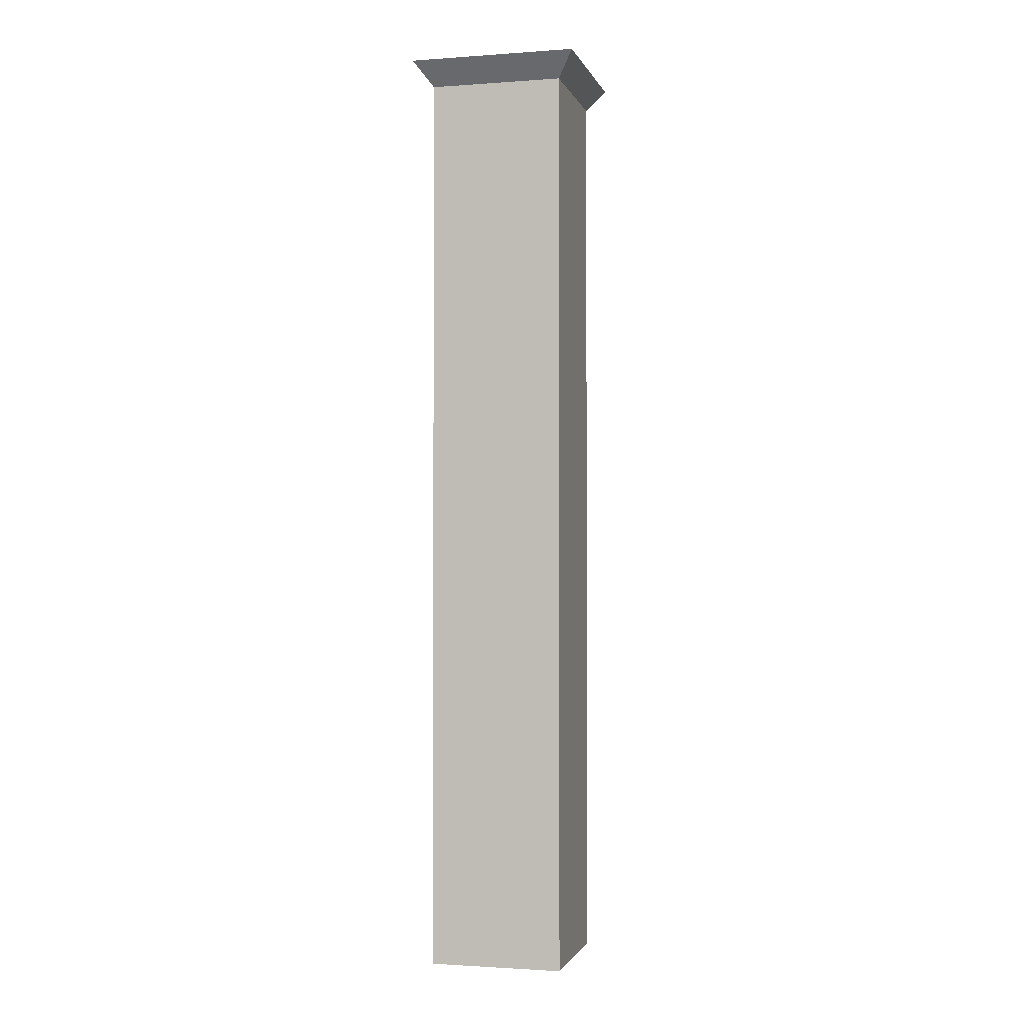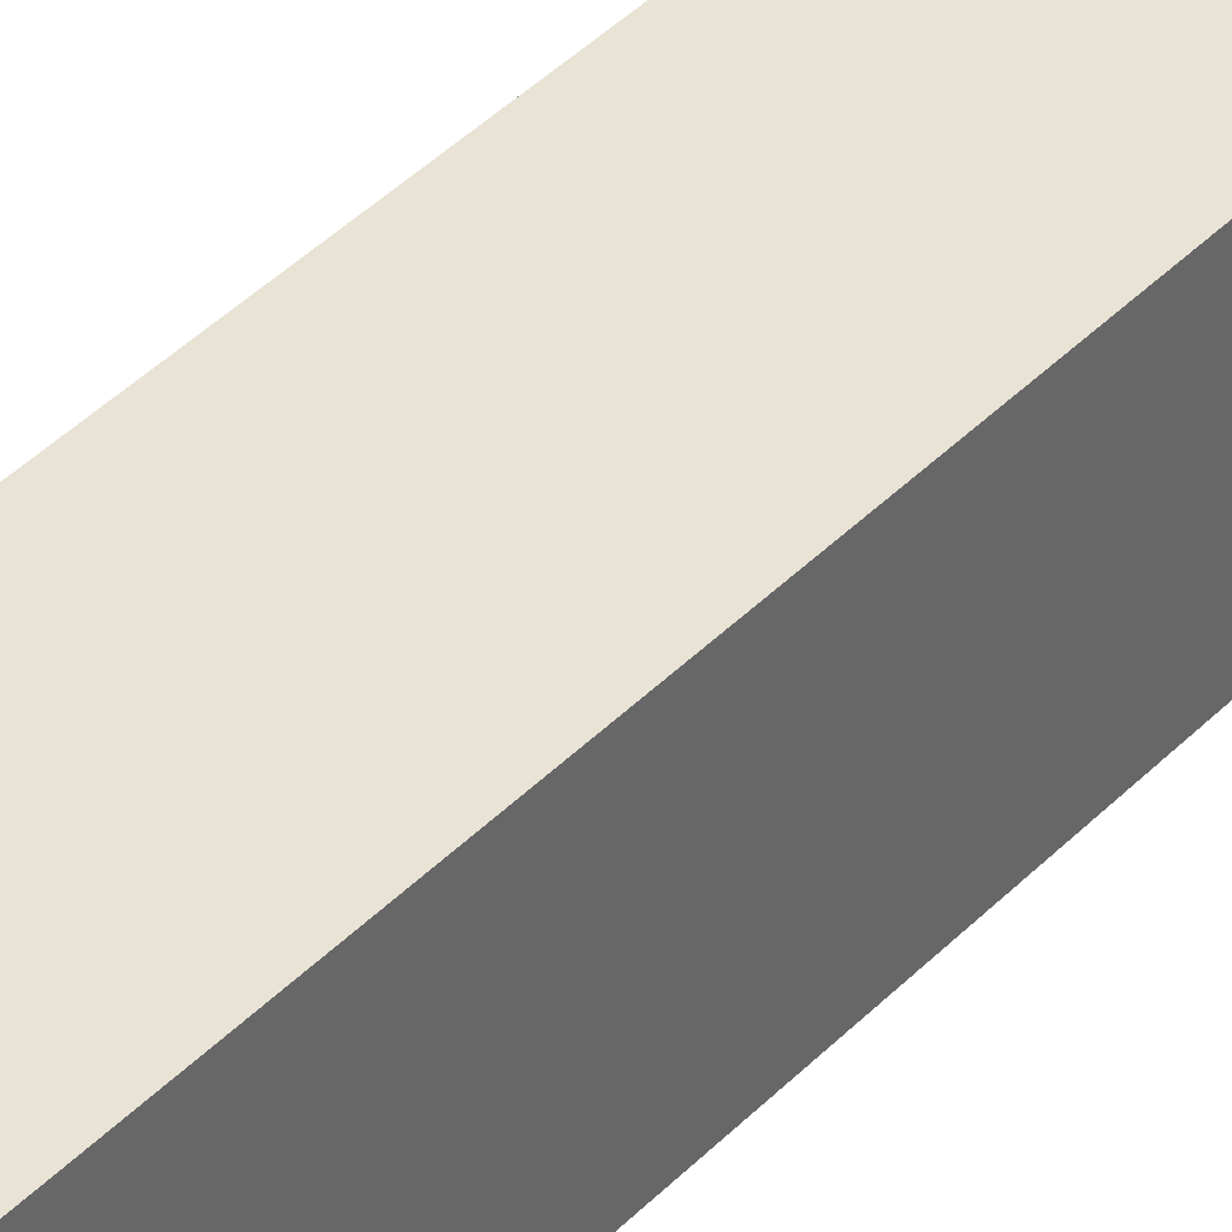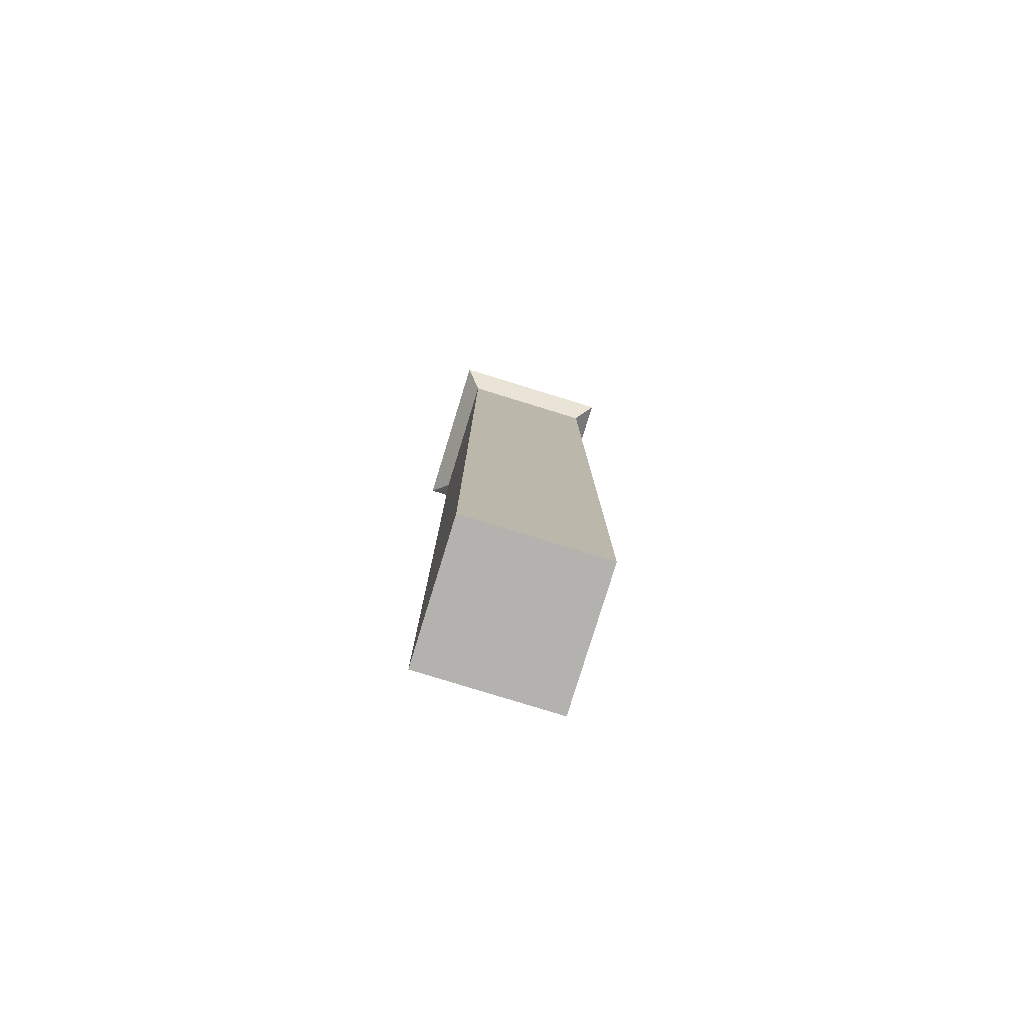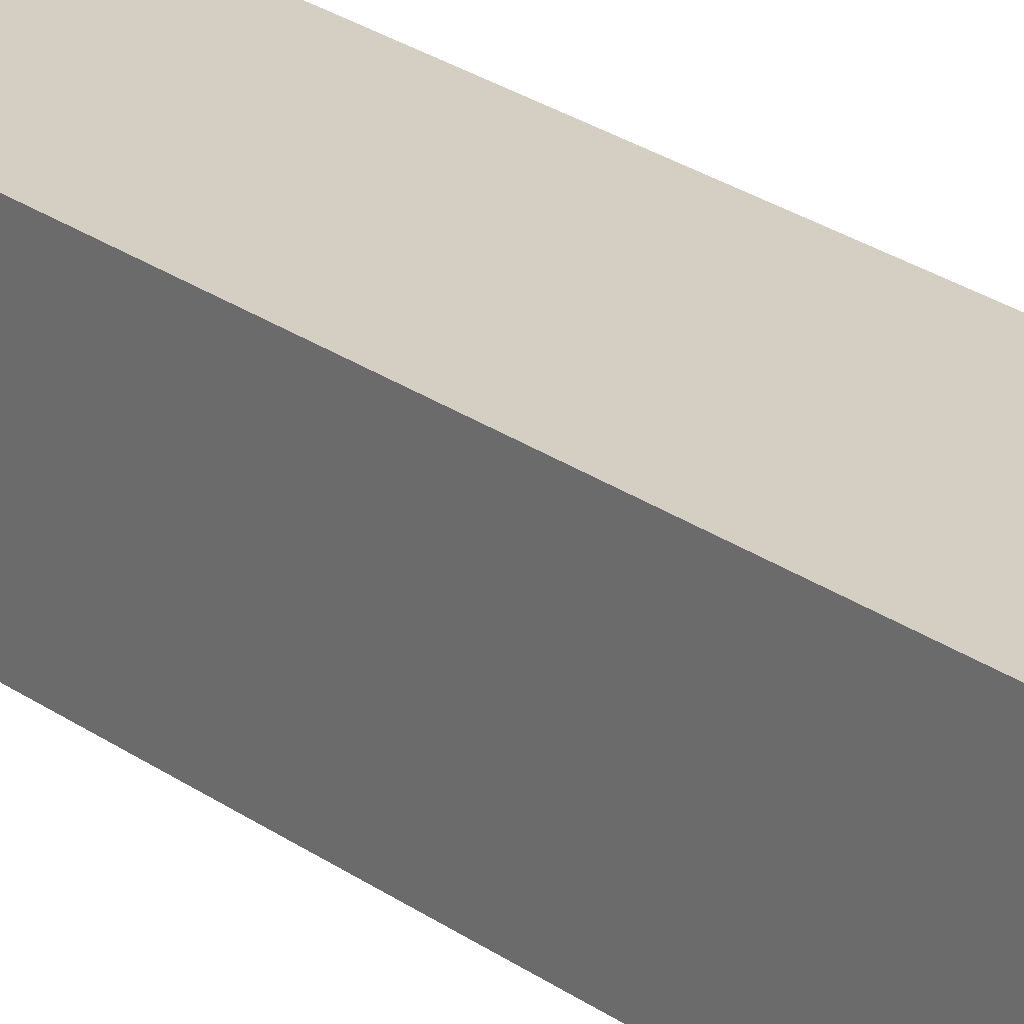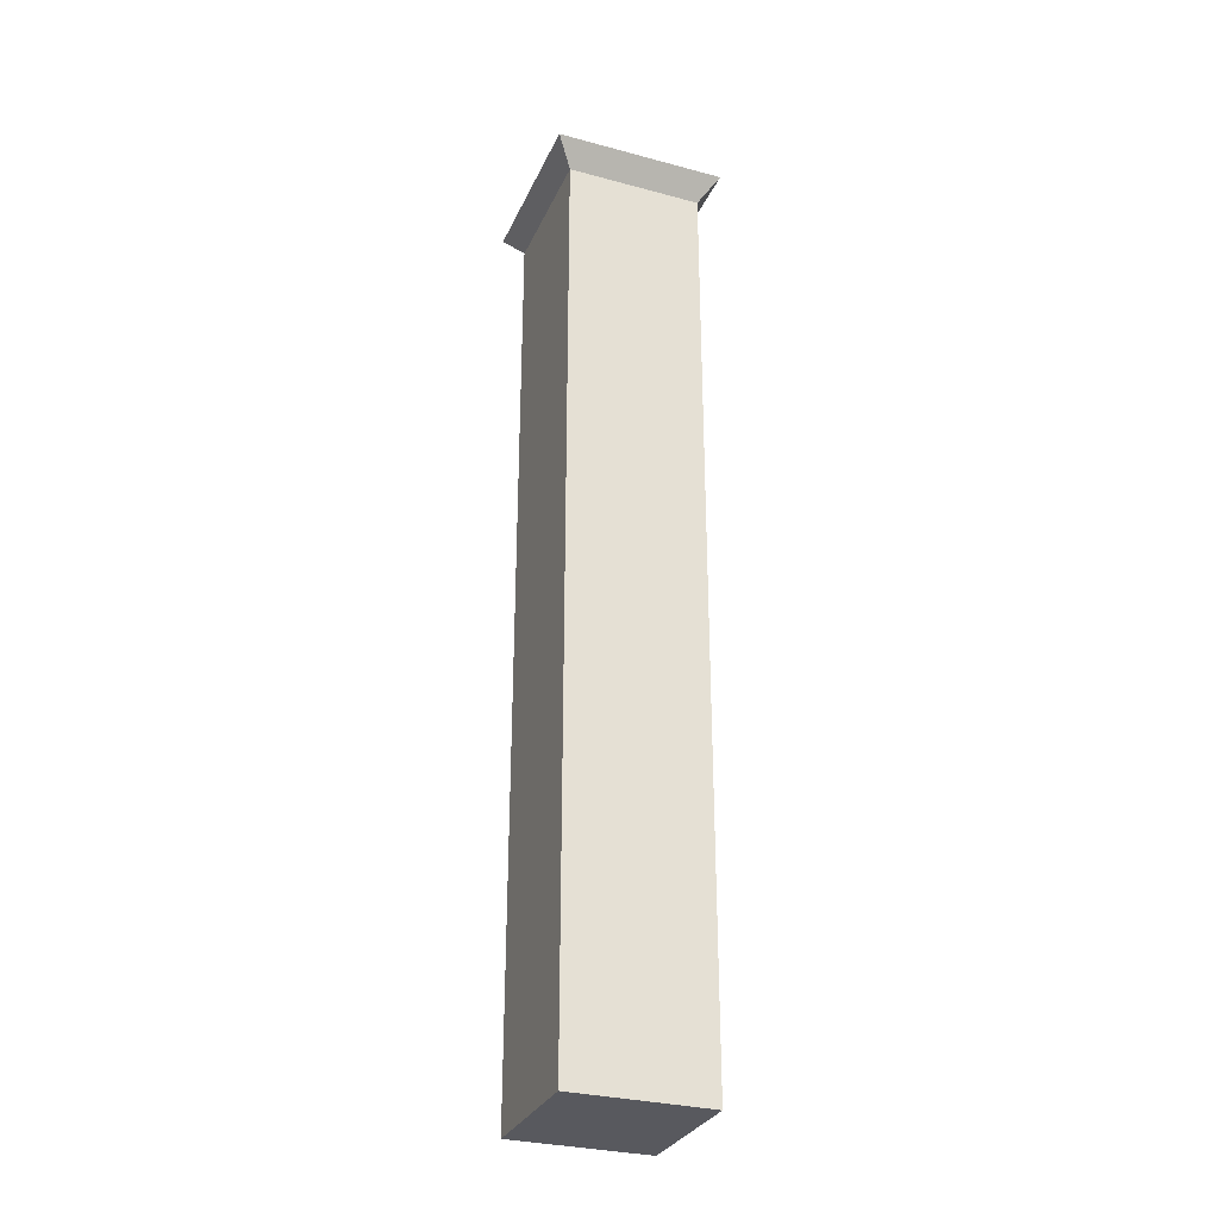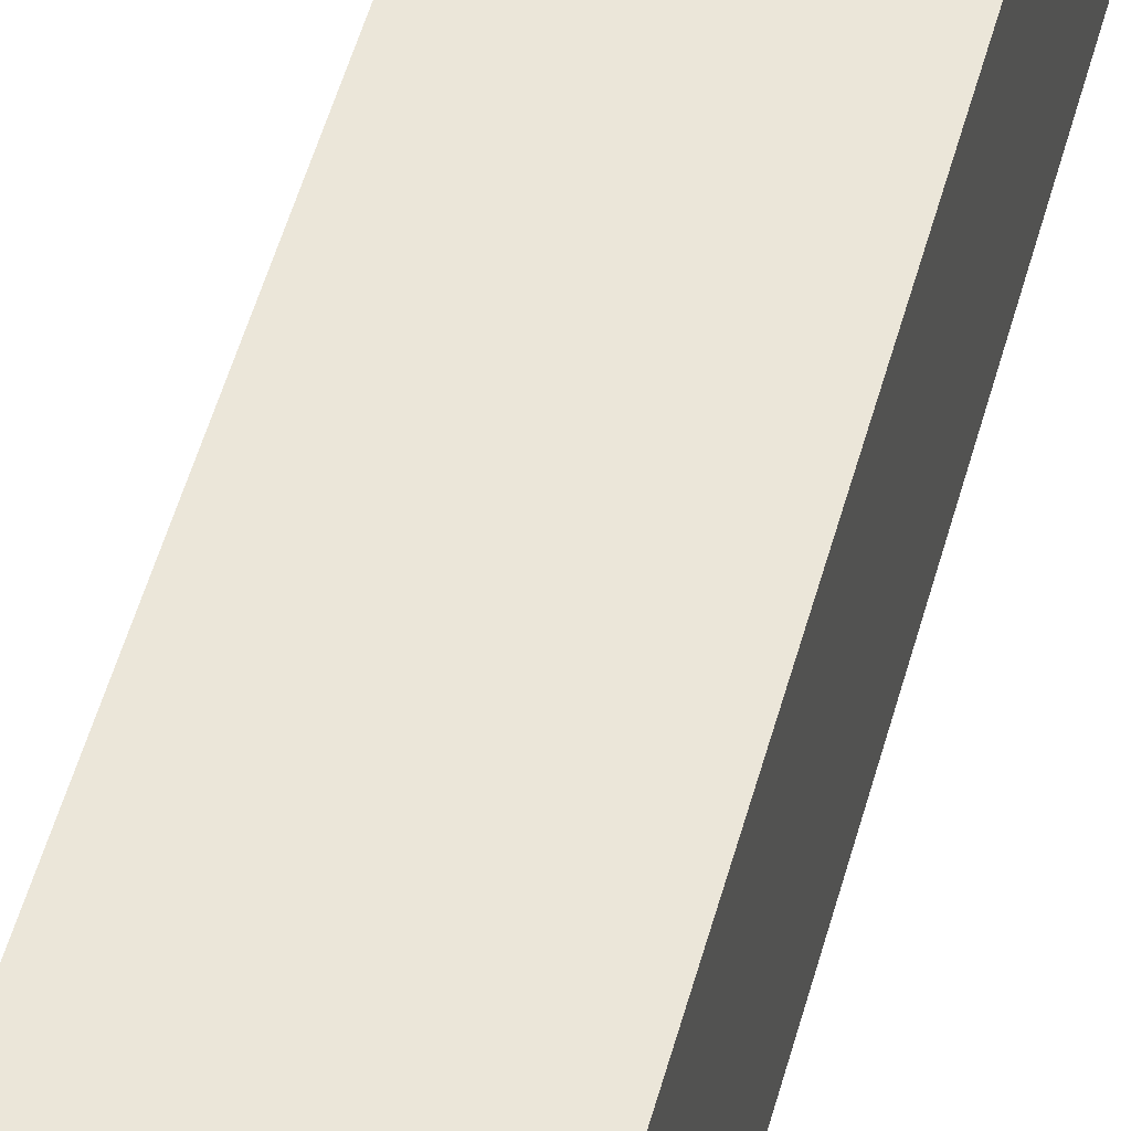
<metadata>
{"format":"obj","ext":"obj","renderer":"f3d","projection":"perspective","resolution":1024,"background":"white","views":[{"elev":-1.6,"azim":104.5,"up":"+Y"},{"elev":41.2,"azim":-140.6,"up":"+Z"},{"elev":-79.7,"azim":-17.1,"up":"+Y"},{"elev":25.7,"azim":138.4,"up":"+Z"},{"elev":-30.4,"azim":-21.2,"up":"+Y"},{"elev":47.1,"azim":14.1,"up":"+Z"}]}
</metadata>
<code>
o Pillar1_Cube.063
v -0.07509 -0.004487 0.07509
v -0.07509 1.008 0.07509
v -0.07509 -0.004487 -0.07509
v -0.07509 1.008 -0.07509
v 0.07509 -0.004487 0.07509
v 0.07509 1.008 0.07509
v 0.07509 -0.004487 -0.07509
v 0.07509 1.008 -0.07509
v -0.07509 1.008 0.07509
v -0.07509 1.008 -0.07509
v 0.07509 1.008 -0.07509
v 0.07509 1.008 0.07509
v -0.07509 1.016 0.07509
v -0.07509 1.016 -0.07509
v 0.07509 1.016 -0.07509
v 0.07509 1.016 0.07509
v -0.09487 1.043 0.09487
v -0.09487 1.043 -0.09487
v 0.09487 1.043 -0.09487
v 0.09487 1.043 0.09487
f 2 3 1
f 4 7 3
f 8 5 7
f 6 1 5
f 7 1 3
f 4 9 10
f 10 15 11
f 2 12 9
f 8 10 11
f 6 11 12
f 15 20 16
f 11 16 12
f 9 14 10
f 12 13 9
f 18 20 19
f 13 18 14
f 13 20 17
f 15 18 19
f 2 4 3
f 4 8 7
f 8 6 5
f 6 2 1
f 7 5 1
f 4 2 9
f 10 14 15
f 2 6 12
f 8 4 10
f 6 8 11
f 15 19 20
f 11 15 16
f 9 13 14
f 12 16 13
f 18 17 20
f 13 17 18
f 13 16 20
f 15 14 18

</code>
